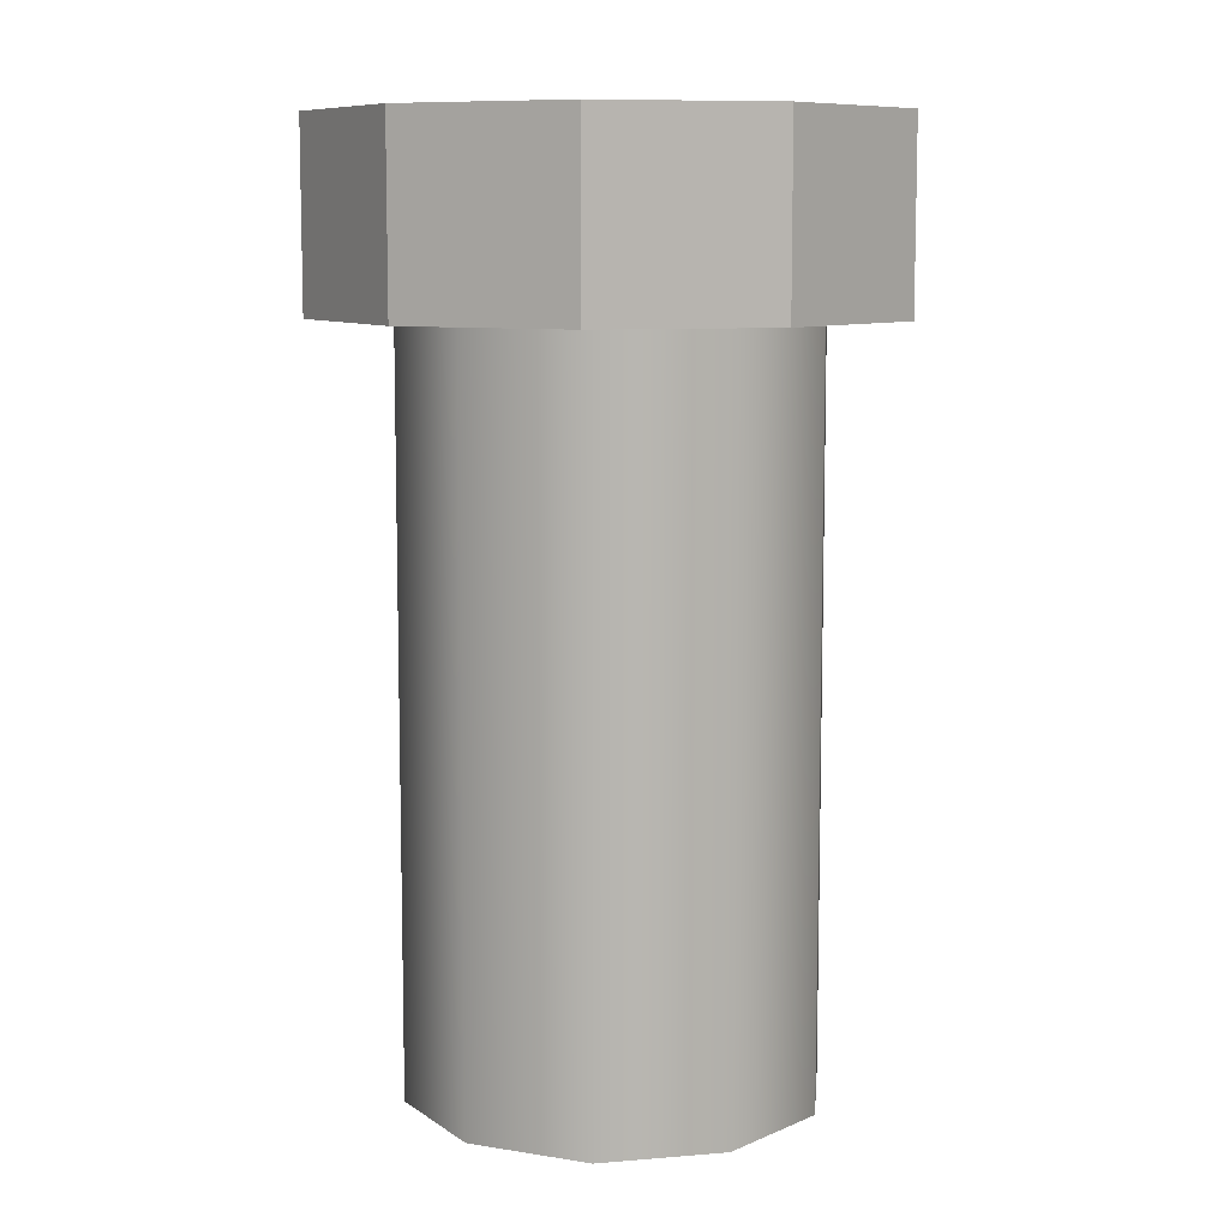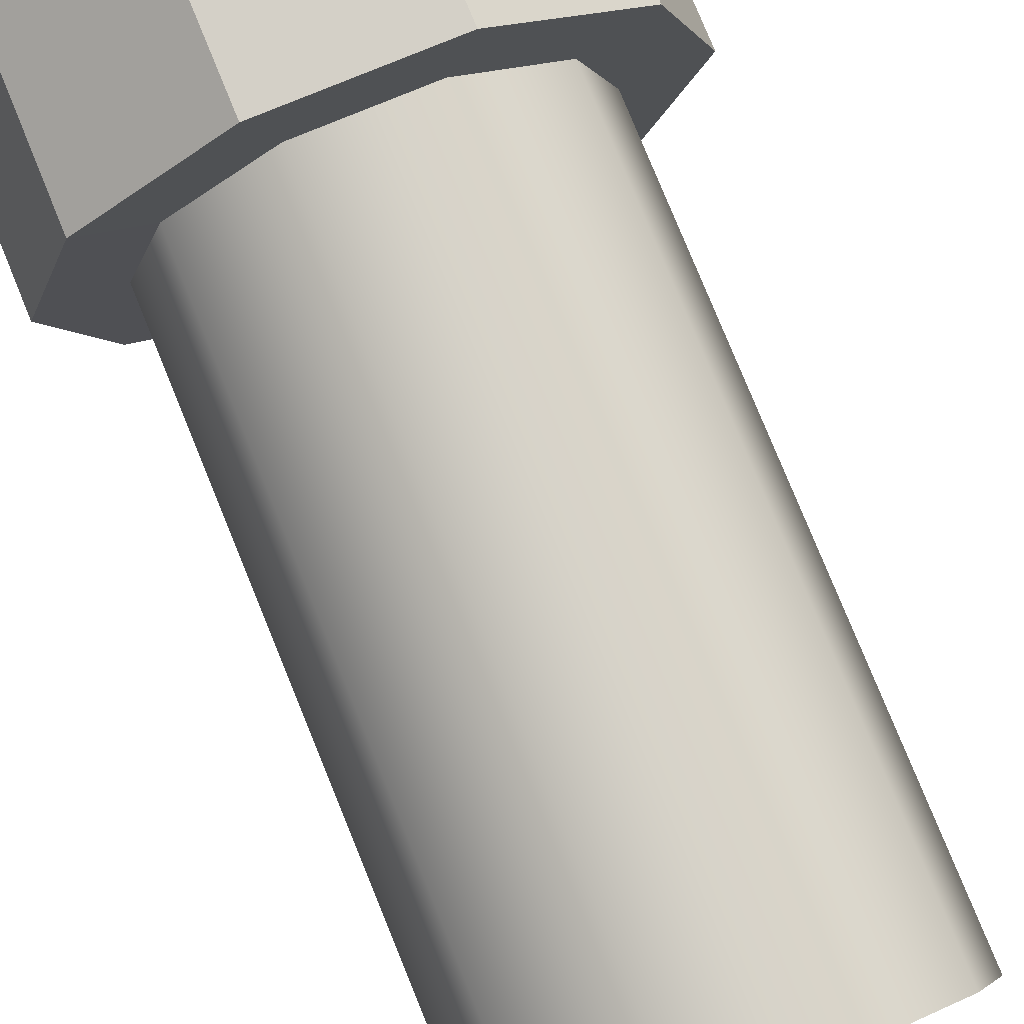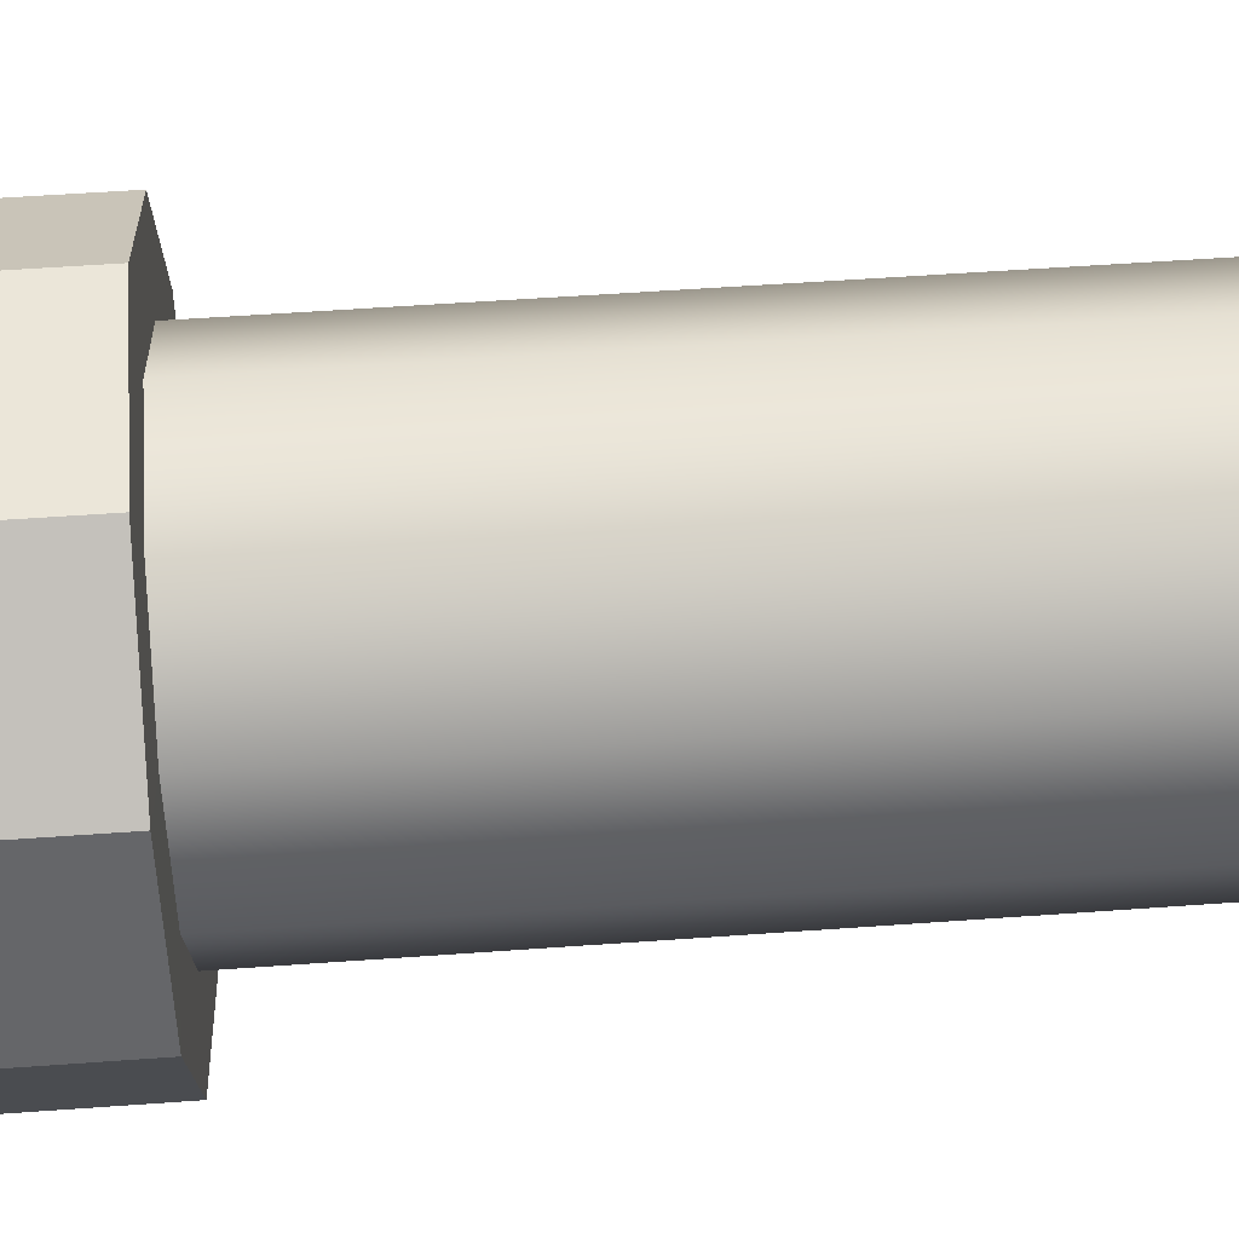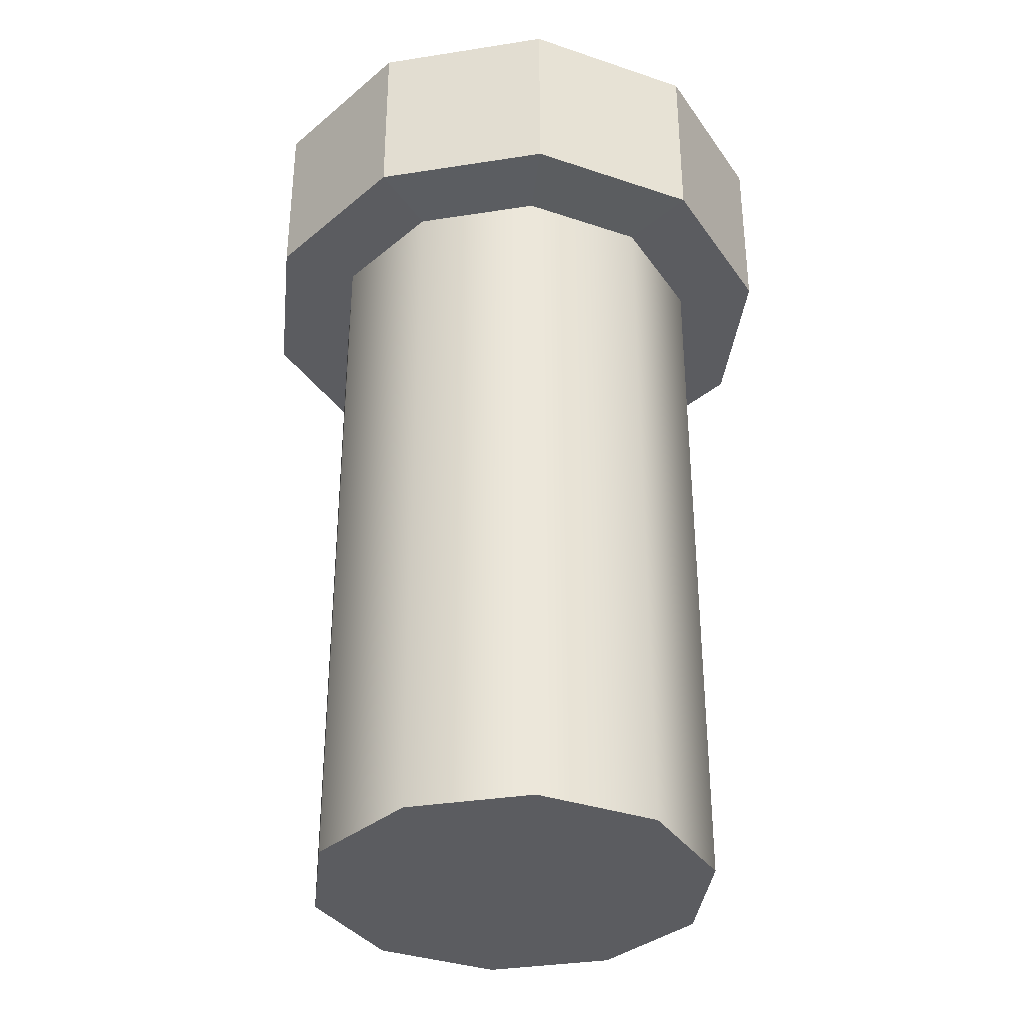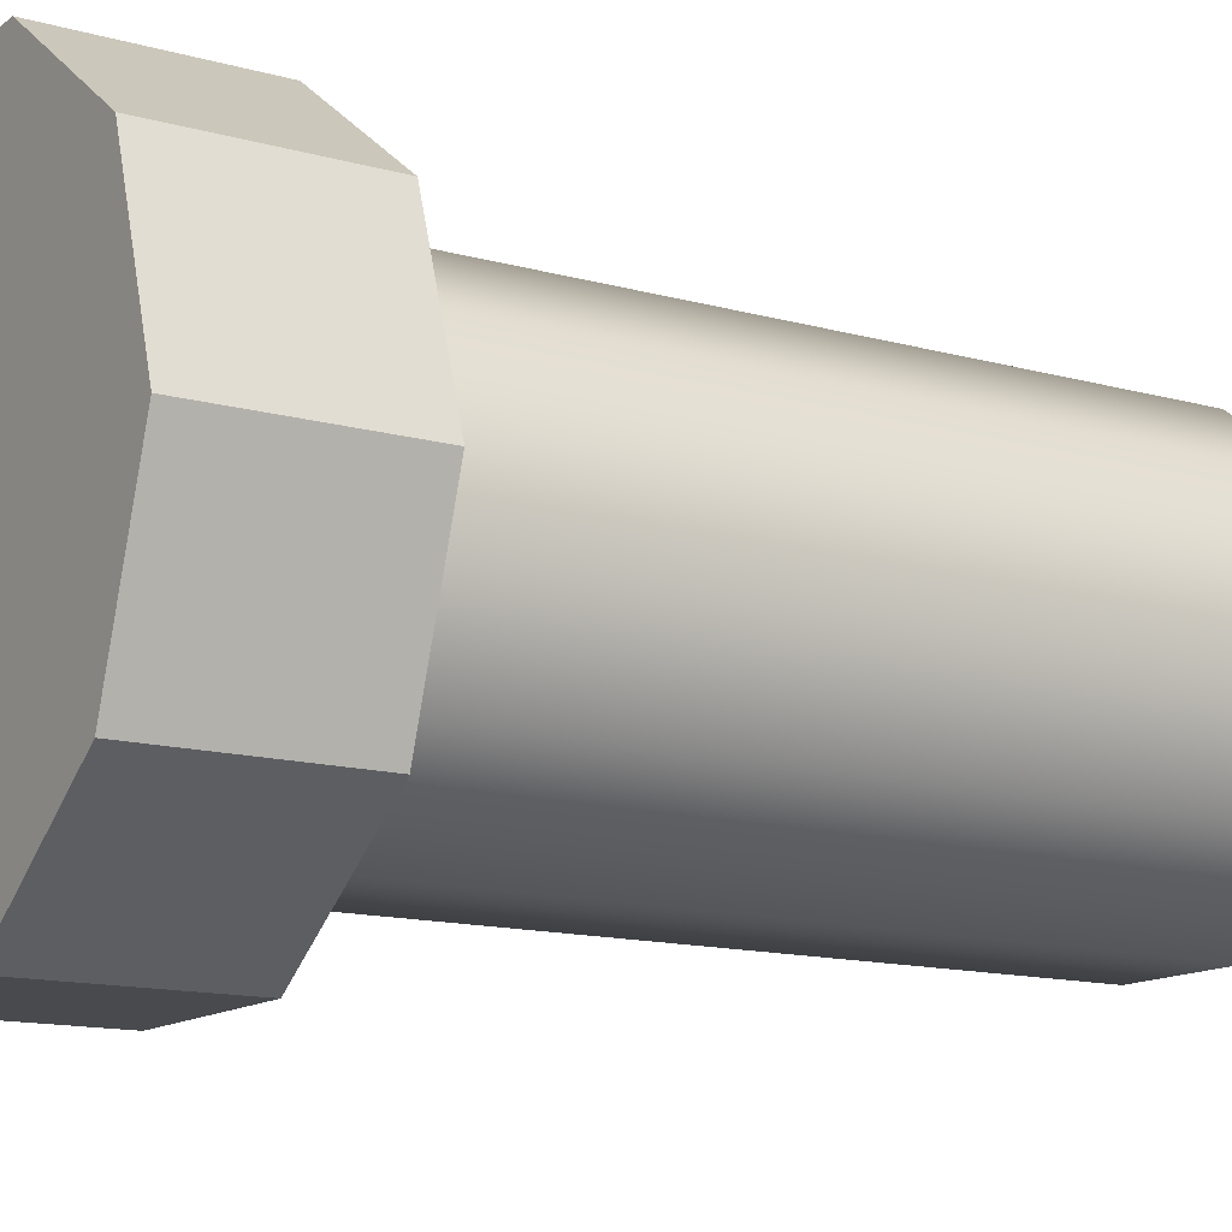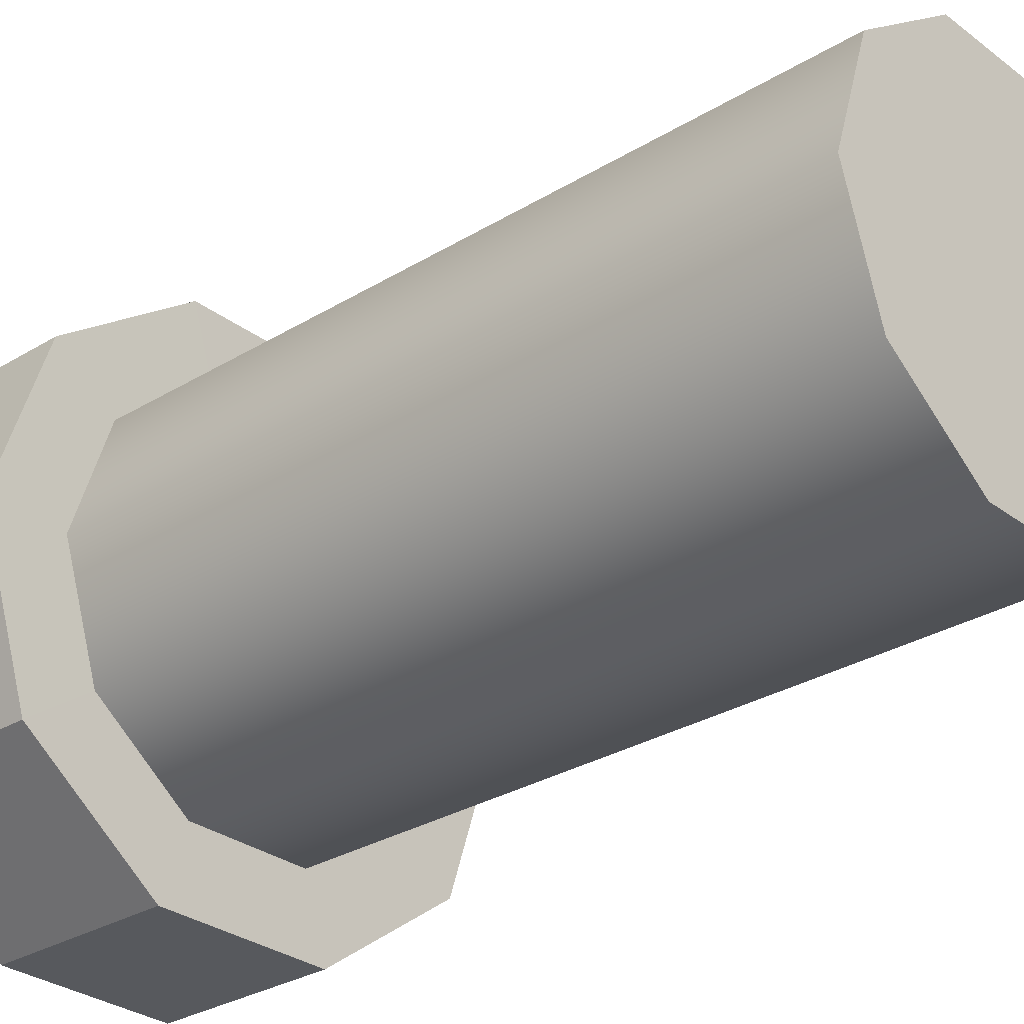
<metadata>
{"format":"obj","ext":"obj","renderer":"f3d","projection":"perspective","resolution":1024,"background":"white","views":[{"elev":9.0,"azim":59.4,"up":"+Y"},{"elev":80.0,"azim":-22.3,"up":"+Z"},{"elev":56.5,"azim":-94.3,"up":"+Z"},{"elev":-35.2,"azim":-24.2,"up":"+Y"},{"elev":-13.3,"azim":-122.6,"up":"+Z"},{"elev":-29.6,"azim":-48.0,"up":"+Z"}]}
</metadata>
<code>
g pb_Mesh134026
v -0.08 0.05793 -1.604e-09
v -0.08 0.3473 -1.604e-09
v -0.06472 0.05793 0.04702
v -0.06472 0.3473 0.04702
v -0.06472 0.05793 0.04702
v -0.06472 0.3473 0.04702
v -0.02472 0.05793 0.07608
v -0.02472 0.3473 0.07608
v -0.02472 0.05793 0.07608
v -0.02472 0.3473 0.07608
v 0.02472 0.05793 0.07608
v 0.02472 0.3473 0.07608
v 0.02472 0.05793 0.07608
v 0.02472 0.3473 0.07608
v 0.06472 0.05793 0.04702
v 0.06472 0.3473 0.04702
v 0.06472 0.05793 0.04702
v 0.06472 0.3473 0.04702
v 0.08 0.05793 -8.598e-09
v 0.08 0.3473 -8.598e-09
v 0.08 0.05793 -8.598e-09
v 0.08 0.3473 -8.598e-09
v 0.06472 0.05793 -0.04702
v 0.06472 0.3473 -0.04702
v 0.06472 0.05793 -0.04702
v 0.06472 0.3473 -0.04702
v 0.02472 0.05793 -0.07608
v 0.02472 0.3473 -0.07608
v 0.02472 0.05793 -0.07608
v 0.02472 0.3473 -0.07608
v -0.02472 0.05793 -0.07608
v -0.02472 0.3473 -0.07608
v -0.02472 0.05793 -0.07608
v -0.02472 0.3473 -0.07608
v -0.06472 0.05793 -0.04702
v -0.06472 0.3473 -0.04702
v -0.06472 0.05793 -0.04702
v -0.06472 0.3473 -0.04702
v -0.08 0.05793 -1.604e-09
v -0.08 0.3473 -1.604e-09
v -0.06472 0.05793 0.04702
v 1.04e-09 0.05793 -1.604e-09
v -0.08 0.05793 -1.604e-09
v -0.02472 0.05793 0.07608
v 0.02472 0.05793 0.07608
v 1.04e-09 0.05793 -1.604e-09
v -0.02472 0.05793 0.07608
v 0.06472 0.05793 0.04702
v 0.02472 0.05793 0.07608
v 0.08 0.05793 -8.598e-09
v 0.06472 0.05793 -0.04702
v 0.08 0.05793 -8.598e-09
v 0.02472 0.05793 -0.07608
v 0.06472 0.05793 -0.04702
v -0.02472 0.05793 -0.07608
v 0.02472 0.05793 -0.07608
v -0.06472 0.05793 -0.04702
v -0.06472 0.05793 -0.04702
v -0.112 0.419 -1.445e-09
v 8.014e-10 0.419 -1.445e-09
v -0.09061 0.419 0.06583
v -0.03461 0.419 0.1065
v 0.03461 0.419 0.1065
v 0.09061 0.419 0.06583
v 0.09061 0.419 0.06583
v 8.014e-10 0.419 -1.445e-09
v 0.112 0.419 -1.124e-08
v 0.112 0.419 -1.124e-08
v 0.09061 0.419 -0.06583
v 0.03461 0.419 -0.1065
v 0.03461 0.419 -0.1065
v -0.03461 0.419 -0.1065
v -0.03461 0.419 -0.1065
v -0.09061 0.419 -0.06583
v -0.08 0.3473 -1.604e-09
v -0.06472 0.3473 -0.04702
v -0.112 0.3474 -1.445e-09
v -0.09061 0.3474 -0.06583
v -0.06472 0.3473 0.04702
v -0.08 0.3473 -1.604e-09
v -0.09061 0.3474 0.06583
v -0.112 0.3474 -1.445e-09
v -0.06472 0.3473 -0.04702
v -0.02472 0.3473 -0.07608
v -0.09061 0.3474 -0.06583
v -0.03461 0.3474 -0.1065
v -0.02472 0.3473 -0.07608
v 0.02472 0.3473 -0.07608
v -0.03461 0.3474 -0.1065
v 0.03461 0.3474 -0.1065
v 0.02472 0.3473 -0.07608
v 0.06472 0.3473 -0.04702
v 0.03461 0.3474 -0.1065
v 0.09061 0.3474 -0.06583
v 0.06472 0.3473 -0.04702
v 0.08 0.3473 -8.598e-09
v 0.09061 0.3474 -0.06583
v 0.112 0.3474 -1.124e-08
v 0.08 0.3473 -8.598e-09
v 0.06472 0.3473 0.04702
v 0.112 0.3474 -1.124e-08
v 0.09061 0.3474 0.06583
v 0.06472 0.3473 0.04702
v 0.02472 0.3473 0.07608
v 0.09061 0.3474 0.06583
v 0.03461 0.3474 0.1065
v 0.02472 0.3473 0.07608
v -0.02472 0.3473 0.07608
v 0.03461 0.3474 0.1065
v -0.03461 0.3474 0.1065
v -0.02472 0.3473 0.07608
v -0.06472 0.3473 0.04702
v -0.03461 0.3474 0.1065
v -0.09061 0.3474 0.06583
v -0.112 0.3474 -1.445e-09
v -0.09061 0.3474 -0.06583
v -0.112 0.419 -1.445e-09
v -0.09061 0.419 -0.06583
v -0.09061 0.3474 0.06583
v -0.112 0.3474 -1.445e-09
v -0.09061 0.419 0.06583
v -0.112 0.419 -1.445e-09
v -0.09061 0.3474 -0.06583
v -0.03461 0.3474 -0.1065
v -0.09061 0.419 -0.06583
v -0.03461 0.419 -0.1065
v -0.03461 0.3474 -0.1065
v 0.03461 0.3474 -0.1065
v -0.03461 0.419 -0.1065
v 0.03461 0.419 -0.1065
v 0.03461 0.3474 -0.1065
v 0.09061 0.3474 -0.06583
v 0.03461 0.419 -0.1065
v 0.09061 0.419 -0.06583
v 0.09061 0.3474 -0.06583
v 0.112 0.3474 -1.124e-08
v 0.09061 0.419 -0.06583
v 0.112 0.419 -1.124e-08
v 0.112 0.3474 -1.124e-08
v 0.09061 0.3474 0.06583
v 0.112 0.419 -1.124e-08
v 0.09061 0.419 0.06583
v 0.09061 0.3474 0.06583
v 0.03461 0.3474 0.1065
v 0.09061 0.419 0.06583
v 0.03461 0.419 0.1065
v 0.03461 0.3474 0.1065
v -0.03461 0.3474 0.1065
v 0.03461 0.419 0.1065
v -0.03461 0.419 0.1065
v -0.03461 0.3474 0.1065
v -0.09061 0.3474 0.06583
v -0.03461 0.419 0.1065
v -0.09061 0.419 0.06583
g pb_Mesh134026_0
f 3 2 1
f 3 4 2
f 7 6 5
f 7 8 6
f 11 10 9
f 11 12 10
f 15 14 13
f 15 16 14
f 19 18 17
f 19 20 18
f 23 22 21
f 23 24 22
f 27 26 25
f 27 28 26
f 31 30 29
f 31 32 30
f 35 34 33
f 35 36 34
f 39 38 37
f 39 40 38
f 43 42 41
f 41 42 44
f 47 46 45
f 49 42 48
f 48 42 50
f 52 46 51
f 54 42 53
f 56 46 55
f 55 46 57
f 58 42 43
f 61 60 59
f 62 60 61
f 63 60 62
f 64 60 63
f 67 66 65
f 69 60 68
f 70 60 69
f 72 66 71
f 74 60 73
f 59 60 74
f 77 76 75
f 77 78 76
f 81 80 79
f 81 82 80
f 85 84 83
f 85 86 84
f 89 88 87
f 89 90 88
f 93 92 91
f 93 94 92
f 97 96 95
f 97 98 96
f 101 100 99
f 101 102 100
f 105 104 103
f 105 106 104
f 109 108 107
f 109 110 108
f 113 112 111
f 113 114 112
f 117 116 115
f 117 118 116
f 121 120 119
f 121 122 120
f 125 124 123
f 125 126 124
f 129 128 127
f 129 130 128
f 133 132 131
f 133 134 132
f 137 136 135
f 137 138 136
f 141 140 139
f 141 142 140
f 145 144 143
f 145 146 144
f 149 148 147
f 149 150 148
f 153 152 151
f 153 154 152

</code>
